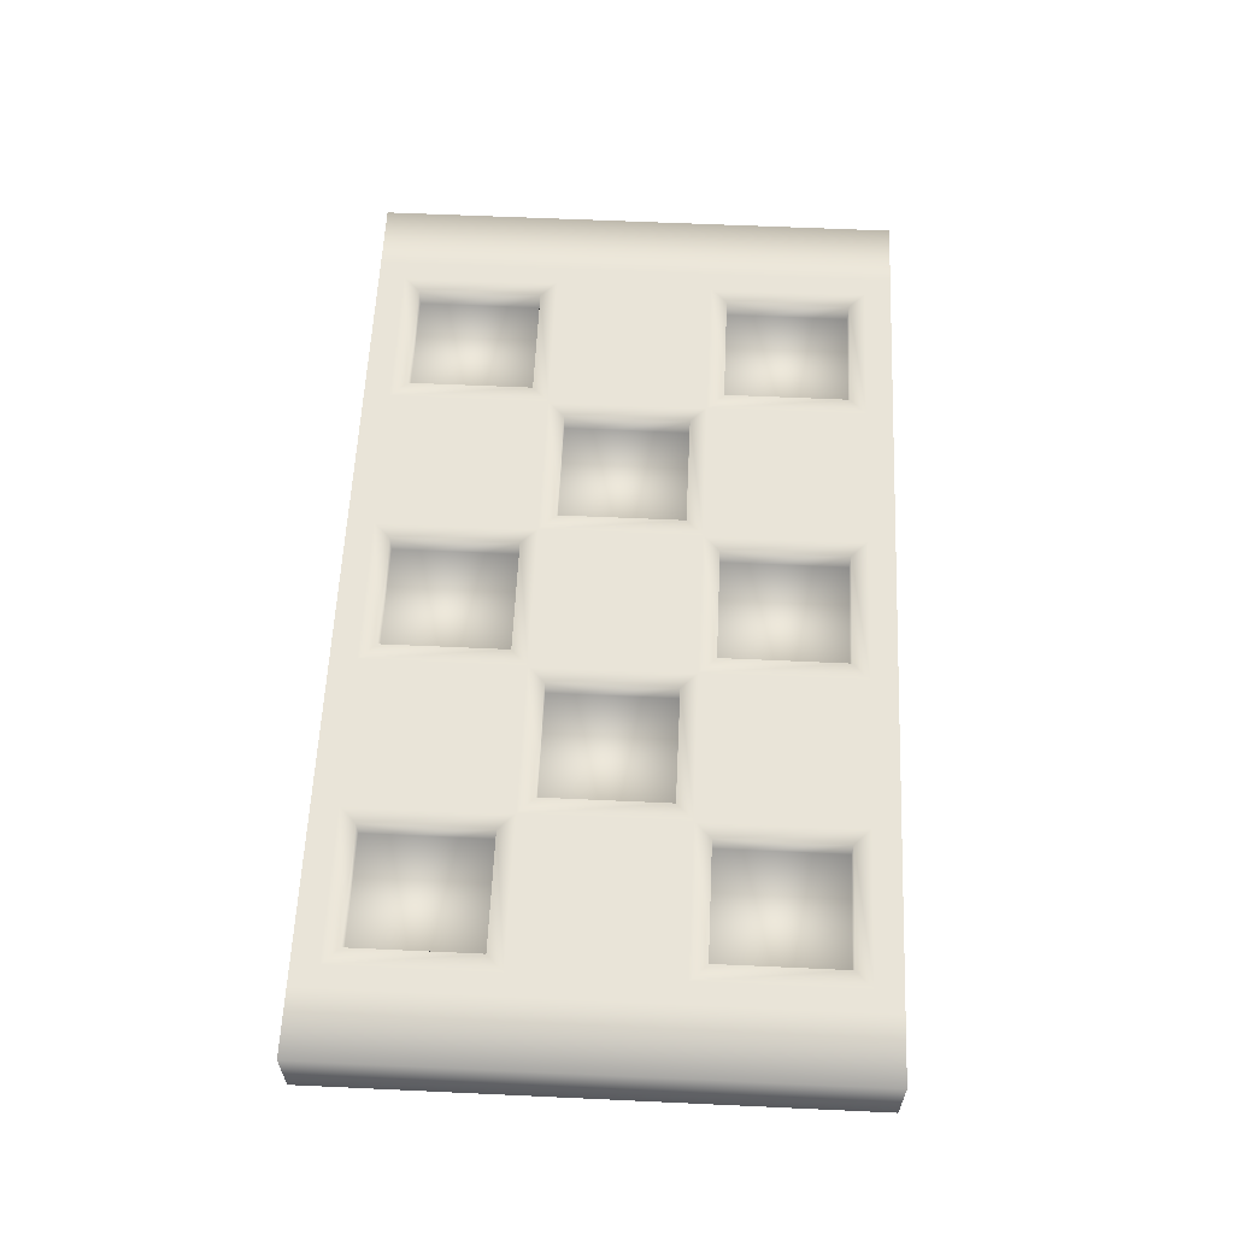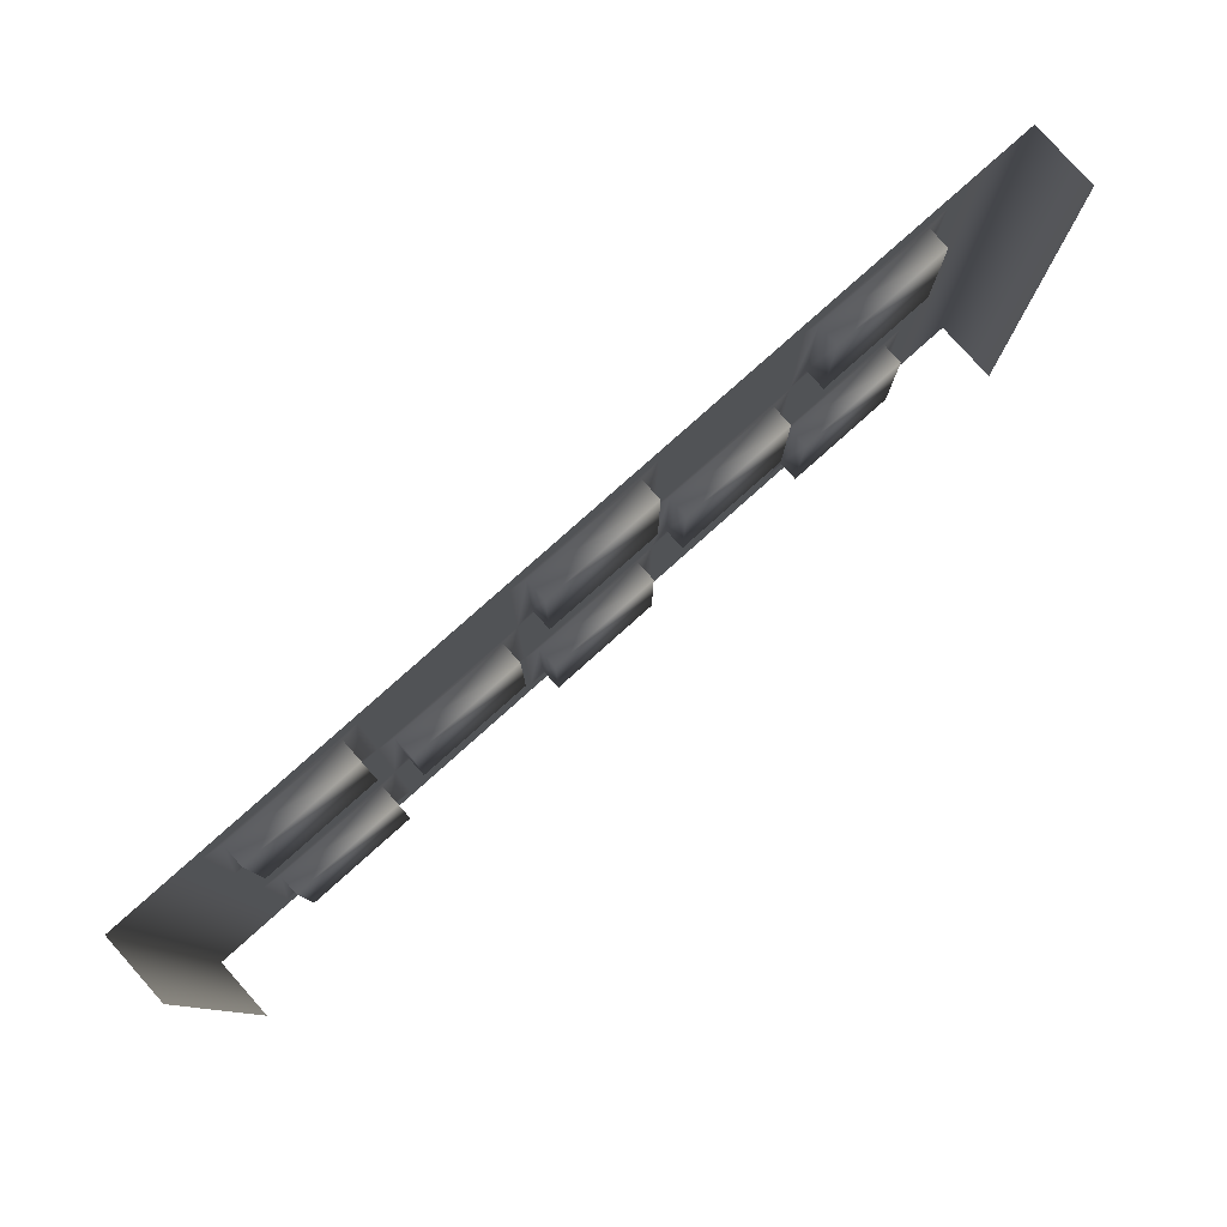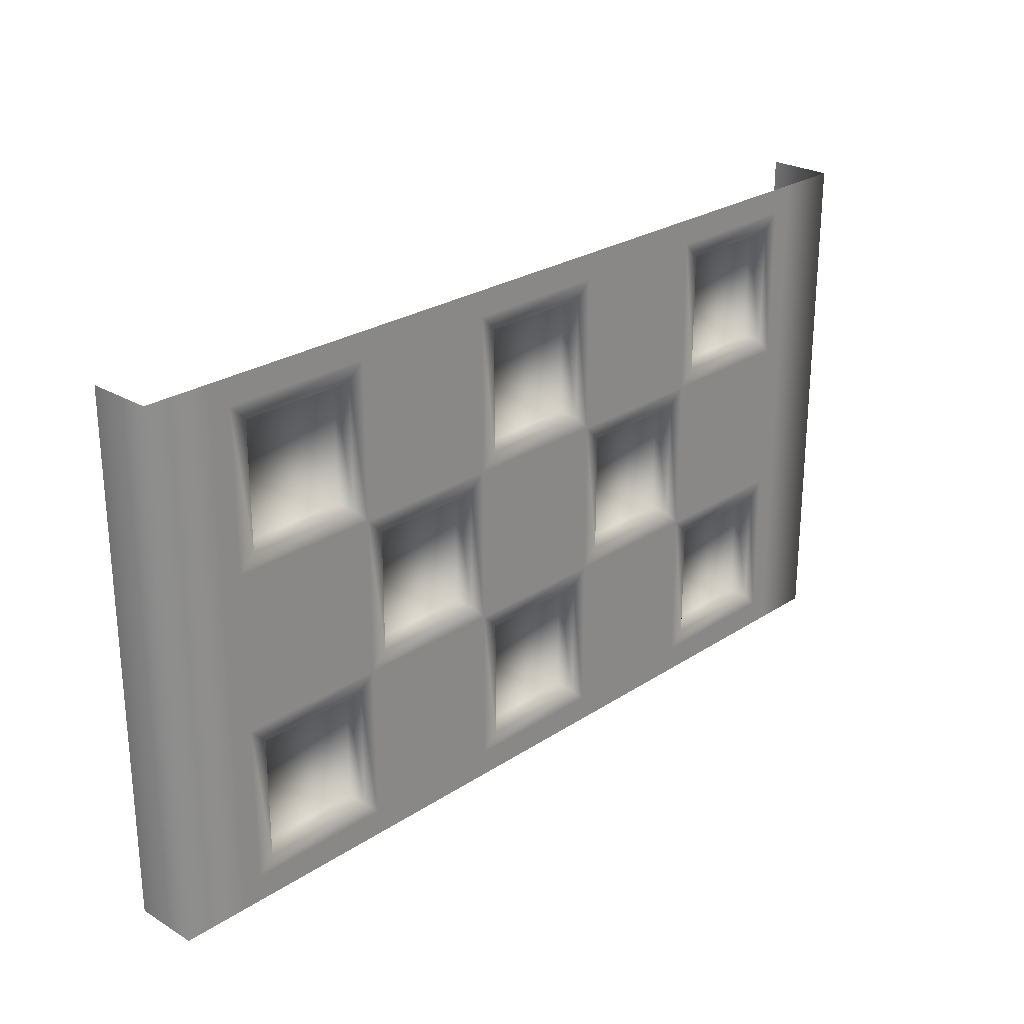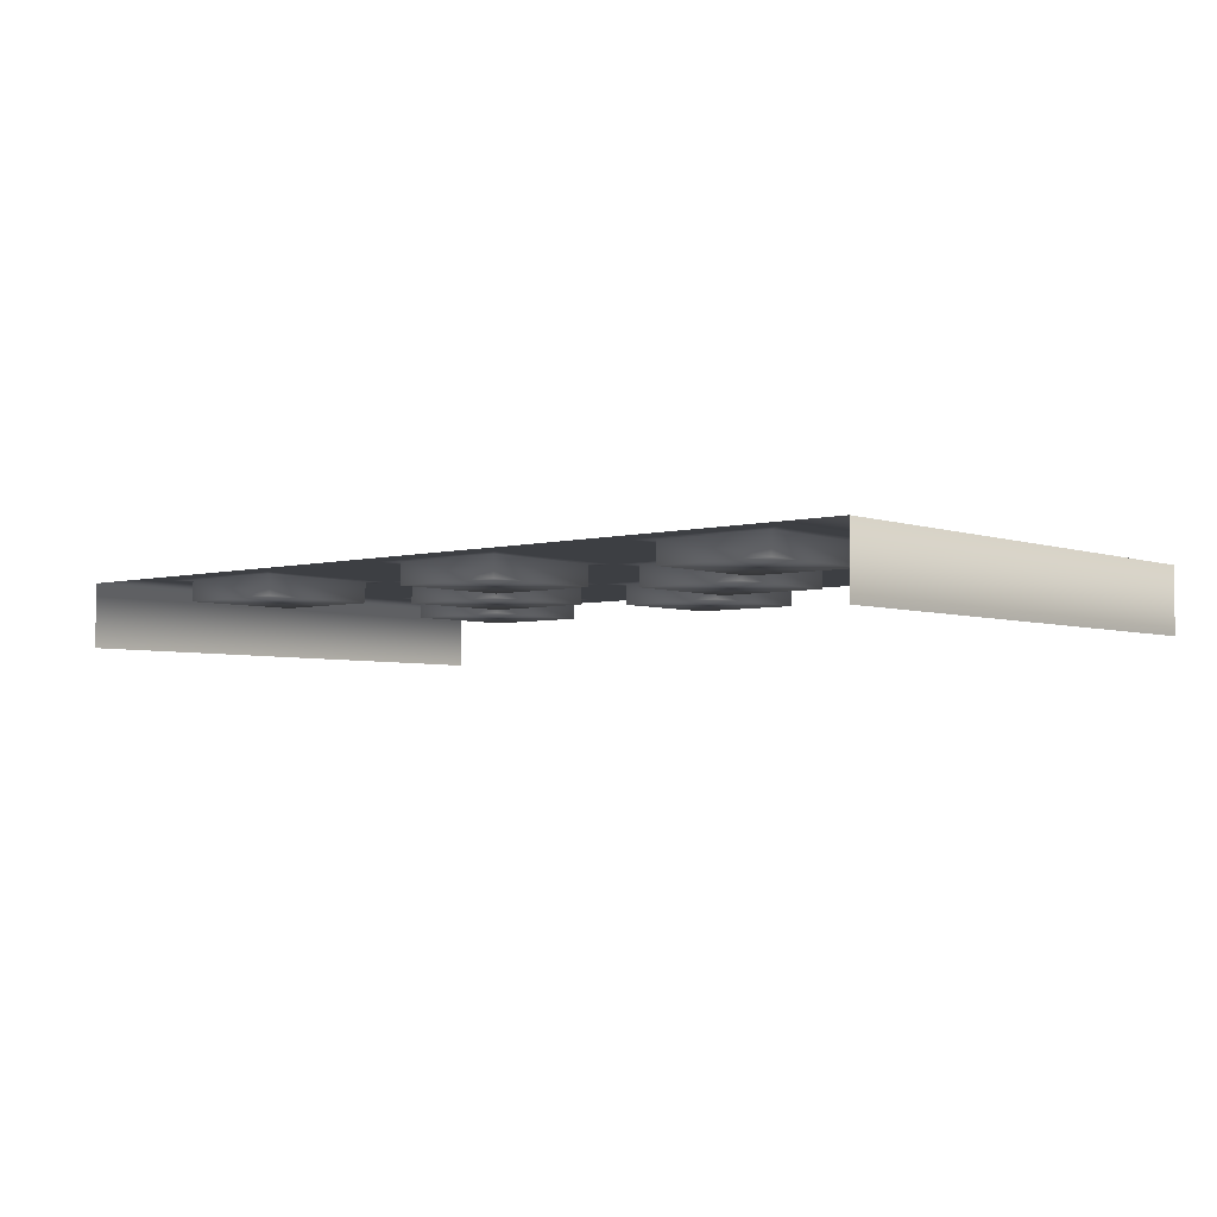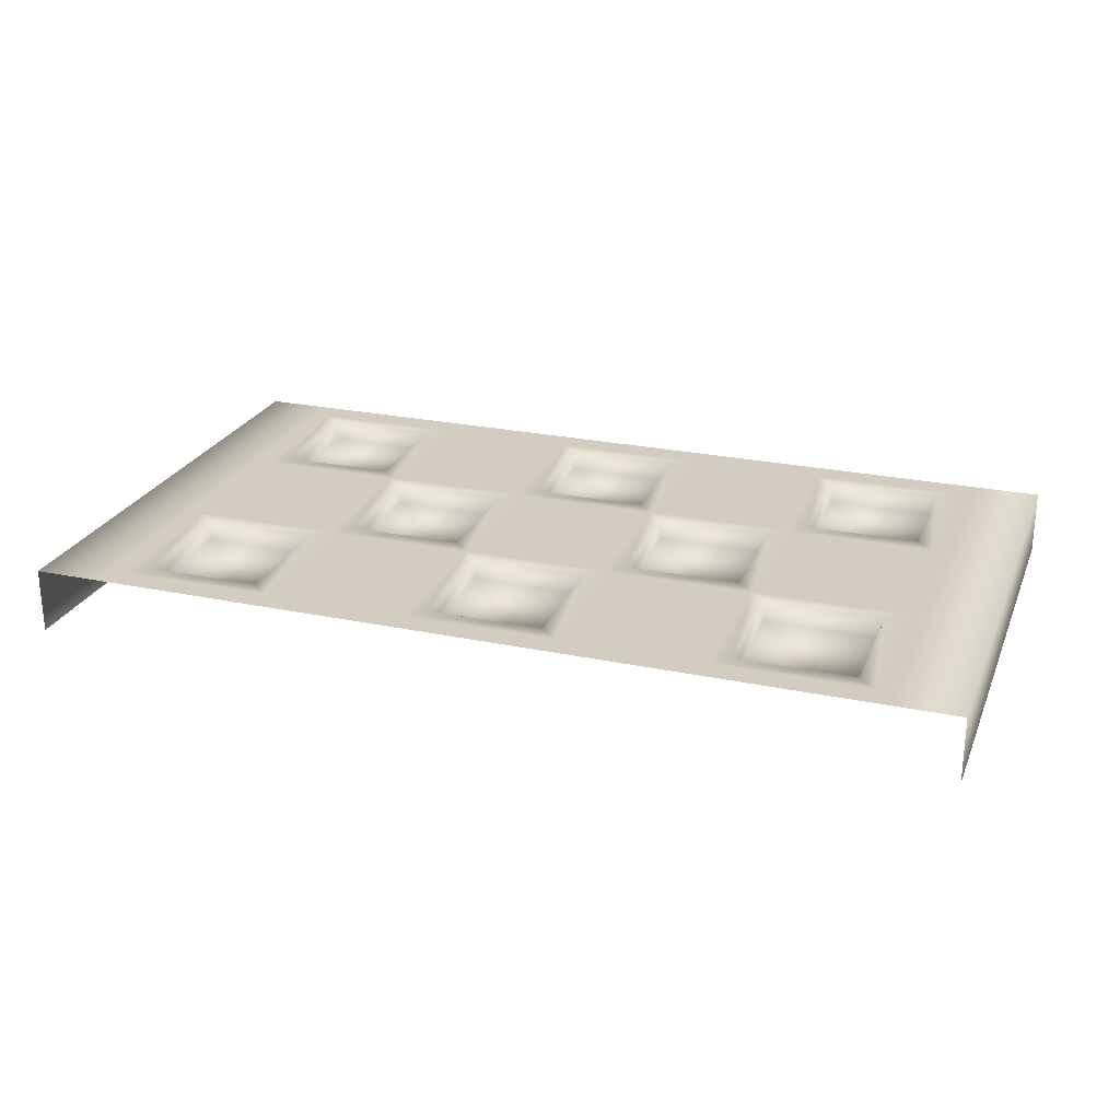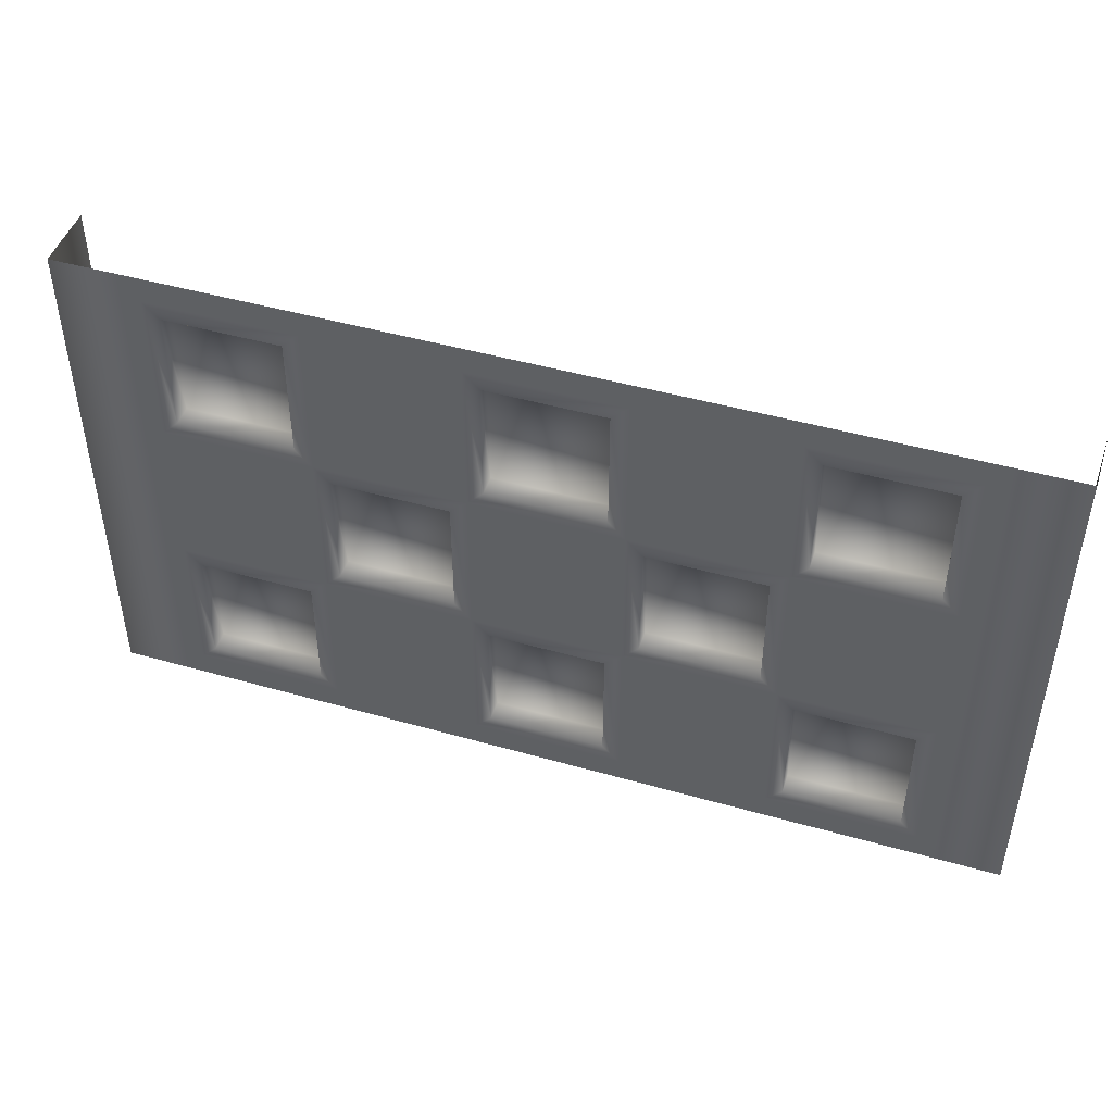
<metadata>
{"format":"obj","ext":"obj","renderer":"f3d","projection":"perspective","resolution":1024,"background":"white","views":[{"elev":59.9,"azim":92.7,"up":"+Z"},{"elev":79.7,"azim":138.2,"up":"+Y"},{"elev":25.5,"azim":-46.3,"up":"+Y"},{"elev":-4.1,"azim":40.8,"up":"+Z"},{"elev":24.5,"azim":19.0,"up":"+Z"},{"elev":46.4,"azim":18.0,"up":"+Y"}]}
</metadata>
<code>
v  0 5.201 -0
v  0 2.799 -0
v  0 2.799 1
v  0 5.201 1
v  8.139 5.201 1
v  5.861 5.201 1
v  5.861 2.799 1
v  8.139 2.799 1
v  14 5.201 1
v  14 2.799 1
v  14 2.799 -0
v  14 5.201 -0
v  13 5.201 1
v  13 2.799 1
v  12.7 5.201 1
v  12.7 2.799 1
v  10.42 5.201 1
v  10.42 2.799 1
v  1 2.799 1
v  1 5.201 1
v  1.303 2.799 1
v  1.303 5.201 1
v  0 0.396 -0
v  0 -0 -0
v  0 0 1
v  0 0.396 1
v  0 7.604 1
v  0 8 1
v  0 8 -0
v  0 7.604 -0
v  8.139 8 1
v  5.861 8 1
v  5.861 7.604 1
v  8.139 7.604 1
v  7.889 7.354 0.6776
v  6.111 7.354 0.6776
v  6.111 5.452 0.6776
v  7.889 5.452 0.6776
v  3.582 0 1
v  5.861 0 1
v  5.861 0.396 1
v  3.582 0.396 1
v  3.582 2.799 1
v  14 0.396 1
v  14 0 1
v  14 -0 -0
v  14 0.396 -0
v  14 7.604 -0
v  14 8 -0
v  14 8 1
v  14 7.604 1
v  13 8 1
v  13 7.604 1
v  13 0.396 1
v  13 0 1
v  12.7 8 1
v  12.7 7.604 1
v  12.7 0.396 1
v  12.7 0 1
v  10.42 8 1
v  10.42 7.604 1
v  12.45 5.452 0.6776
v  12.45 7.354 0.6776
v  10.67 7.354 0.6776
v  10.67 5.452 0.6776
v  10.42 0.396 1
v  10.42 0 1
v  10.67 2.548 0.6776
v  10.67 0.6465 0.6776
v  12.45 0.6465 0.6776
v  12.45 2.548 0.6776
v  1 0 1
v  1 0.396 1
v  1 7.604 1
v  1 8 1
v  1.303 0 1
v  1.303 0.396 1
v  1.303 7.604 1
v  1.303 8 1
v  3.582 5.201 1
v  5.61 4.951 0.6776
v  3.832 4.951 0.6776
v  3.832 3.049 0.6776
v  5.61 3.049 0.6776
v  8.39 3.049 0.6776
v  10.17 3.049 0.6776
v  10.17 4.951 0.6776
v  8.39 4.951 0.6776
v  3.582 8 1
v  3.582 7.604 1
v  3.331 7.354 0.6776
v  1.553 7.354 0.6776
v  1.553 5.452 0.6776
v  3.331 5.452 0.6776
v  8.139 0 1
v  8.139 0.396 1
v  6.111 0.6465 0.6776
v  7.889 0.6465 0.6776
v  7.889 2.548 0.6776
v  6.111 2.548 0.6776
v  3.331 2.548 0.6776
v  1.553 2.548 0.6776
v  1.553 0.6465 0.6776
v  3.331 0.6465 0.6776
v  6.111 7.354 1
v  7.889 7.354 1
v  6.111 5.452 1
v  7.889 5.452 1
v  12.45 7.354 1
v  12.45 5.452 1
v  10.67 7.354 1
v  10.67 5.452 1
v  12.45 2.548 1
v  12.45 0.6465 1
v  10.67 2.548 1
v  10.67 0.6465 1
v  3.832 4.951 1
v  5.61 4.951 1
v  3.832 3.049 1
v  5.61 3.049 1
v  10.17 4.951 1
v  10.17 3.049 1
v  8.39 4.951 1
v  8.39 3.049 1
v  1.553 5.452 1
v  1.553 7.354 1
v  3.331 5.452 1
v  3.331 7.354 1
v  7.889 0.6465 1
v  6.111 0.6465 1
v  7.889 2.548 1
v  6.111 2.548 1
v  1.553 0.6465 1
v  1.553 2.548 1
v  3.331 0.6465 1
v  3.331 2.548 1
o wall_checkerboard
g wall_checkerboard
f 1 2 3 4
f 5 6 7 8
f 9 10 11 12
f 10 9 13 14
f 14 13 15 16
f 16 15 17 18
f 4 3 19 20
f 20 19 21 22
f 23 24 25 26
f 2 23 26 3
f 27 28 29 30
f 4 27 30 1
f 31 32 33 34
f 35 36 37 38
f 39 40 41 42
f 42 41 7 43
f 44 45 46 47
f 10 44 47 11
f 48 49 50 51
f 12 48 51 9
f 51 50 52 53
f 9 51 53 13
f 54 55 45 44
f 14 54 44 10
f 53 52 56 57
f 13 53 57 15
f 58 59 55 54
f 16 58 54 14
f 57 56 60 61
f 62 63 64 65
f 66 67 59 58
f 68 69 70 71
f 26 25 72 73
f 3 26 73 19
f 74 75 28 27
f 20 74 27 4
f 73 72 76 77
f 19 73 77 21
f 78 79 75 74
f 22 78 74 20
f 80 22 21 43
f 81 82 83 84
f 85 86 87 88
f 89 79 78 90
f 32 89 90 33
f 34 61 60 31
f 91 92 93 94
f 33 90 80 6
f 5 17 61 34
f 95 67 66 96
f 40 95 96 41
f 42 77 76 39
f 96 66 18 8
f 97 98 99 100
f 101 102 103 104
f 34 33 105 106
f 33 6 107 105
f 6 5 108 107
f 5 34 106 108
f 15 57 109 110
f 57 61 111 109
f 61 17 112 111
f 17 15 110 112
f 58 16 113 114
f 16 18 115 113
f 18 66 116 115
f 66 58 114 116
f 6 80 117 118
f 80 43 119 117
f 43 7 120 119
f 7 6 118 120
f 18 17 121 122
f 17 5 123 121
f 5 8 124 123
f 8 18 122 124
f 78 22 125 126
f 22 80 127 125
f 80 90 128 127
f 90 78 126 128
f 41 96 129 130
f 96 8 131 129
f 8 7 132 131
f 7 41 130 132
f 21 77 133 134
f 77 42 135 133
f 42 43 136 135
f 43 21 134 136
f 106 105 36 35
f 105 107 37 36
f 107 108 38 37
f 108 106 35 38
f 110 109 63 62
f 109 111 64 63
f 111 112 65 64
f 112 110 62 65
f 114 113 71 70
f 113 115 68 71
f 115 116 69 68
f 116 114 70 69
f 118 117 82 81
f 117 119 83 82
f 119 120 84 83
f 120 118 81 84
f 122 121 87 86
f 121 123 88 87
f 123 124 85 88
f 124 122 86 85
f 126 125 93 92
f 125 127 94 93
f 127 128 91 94
f 128 126 92 91
f 130 129 98 97
f 129 131 99 98
f 131 132 100 99
f 132 130 97 100
f 134 133 103 102
f 133 135 104 103
f 135 136 101 104
f 136 134 102 101

</code>
